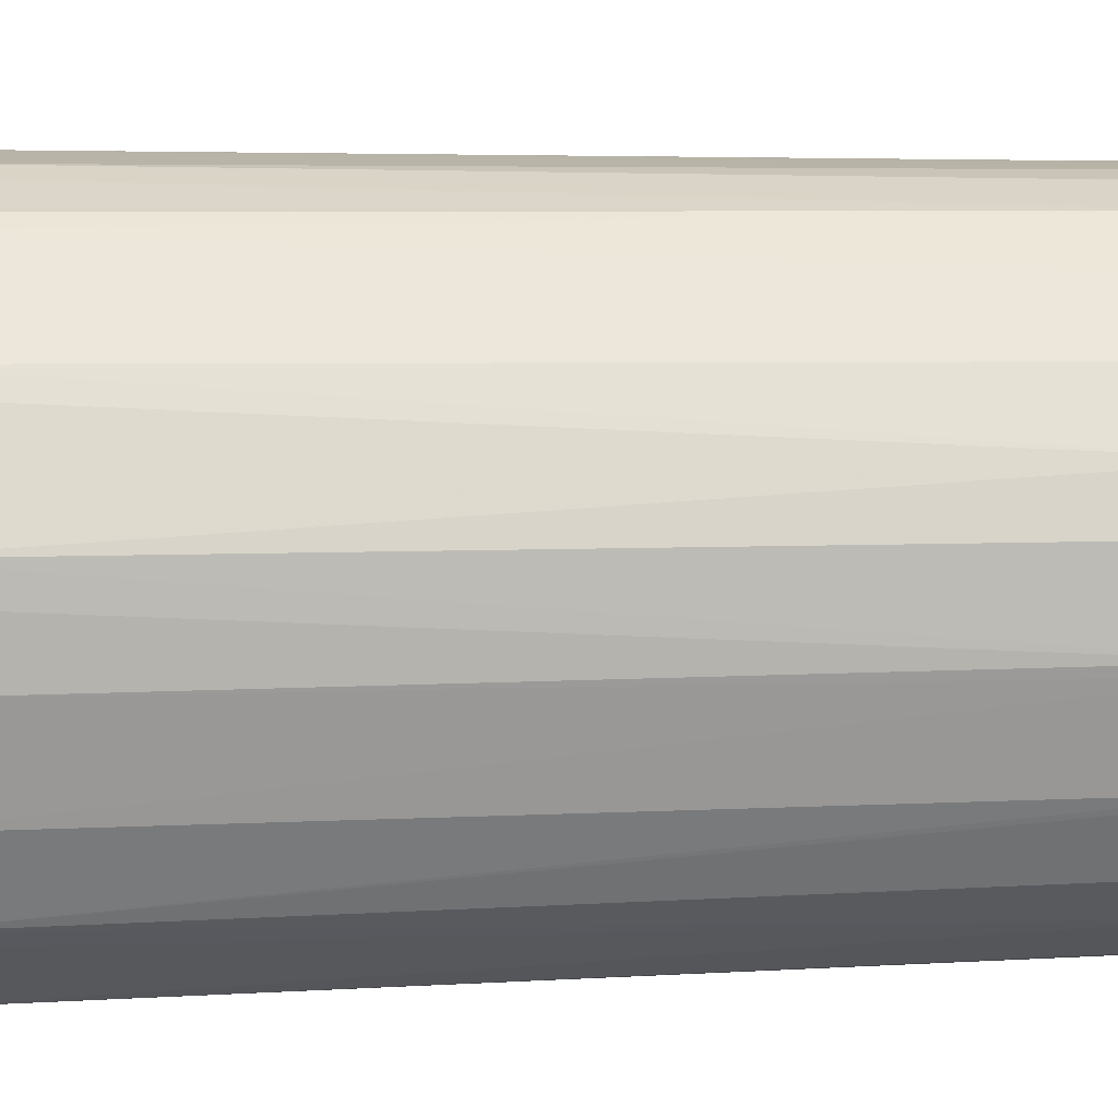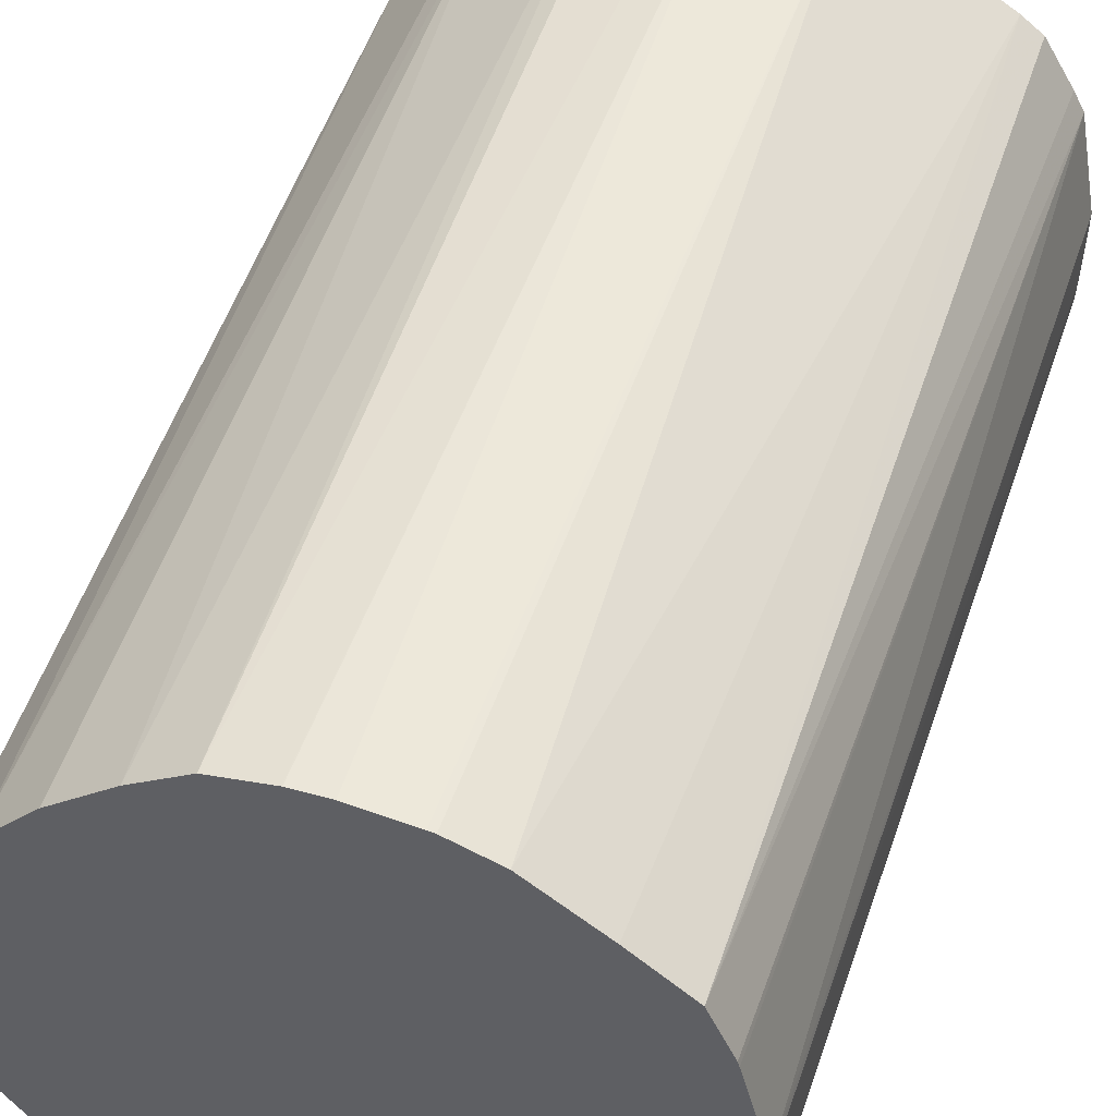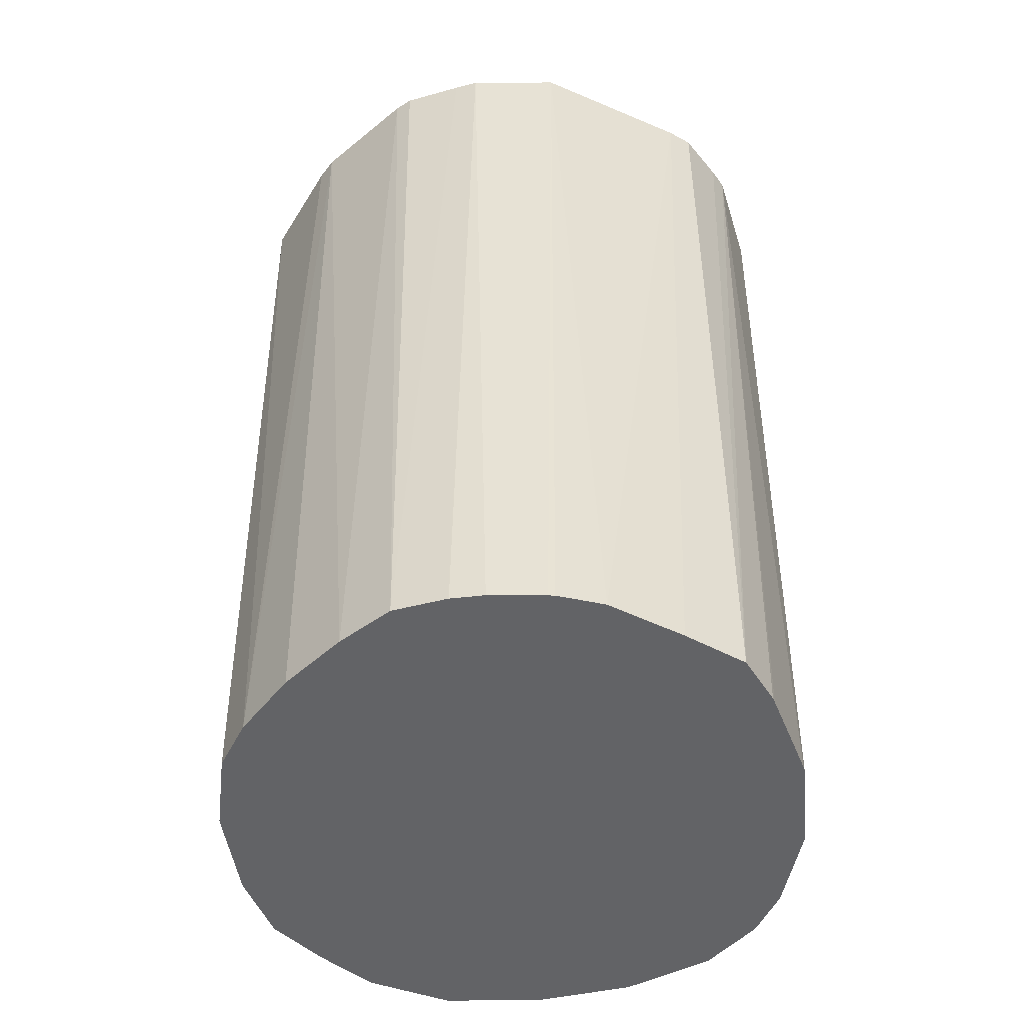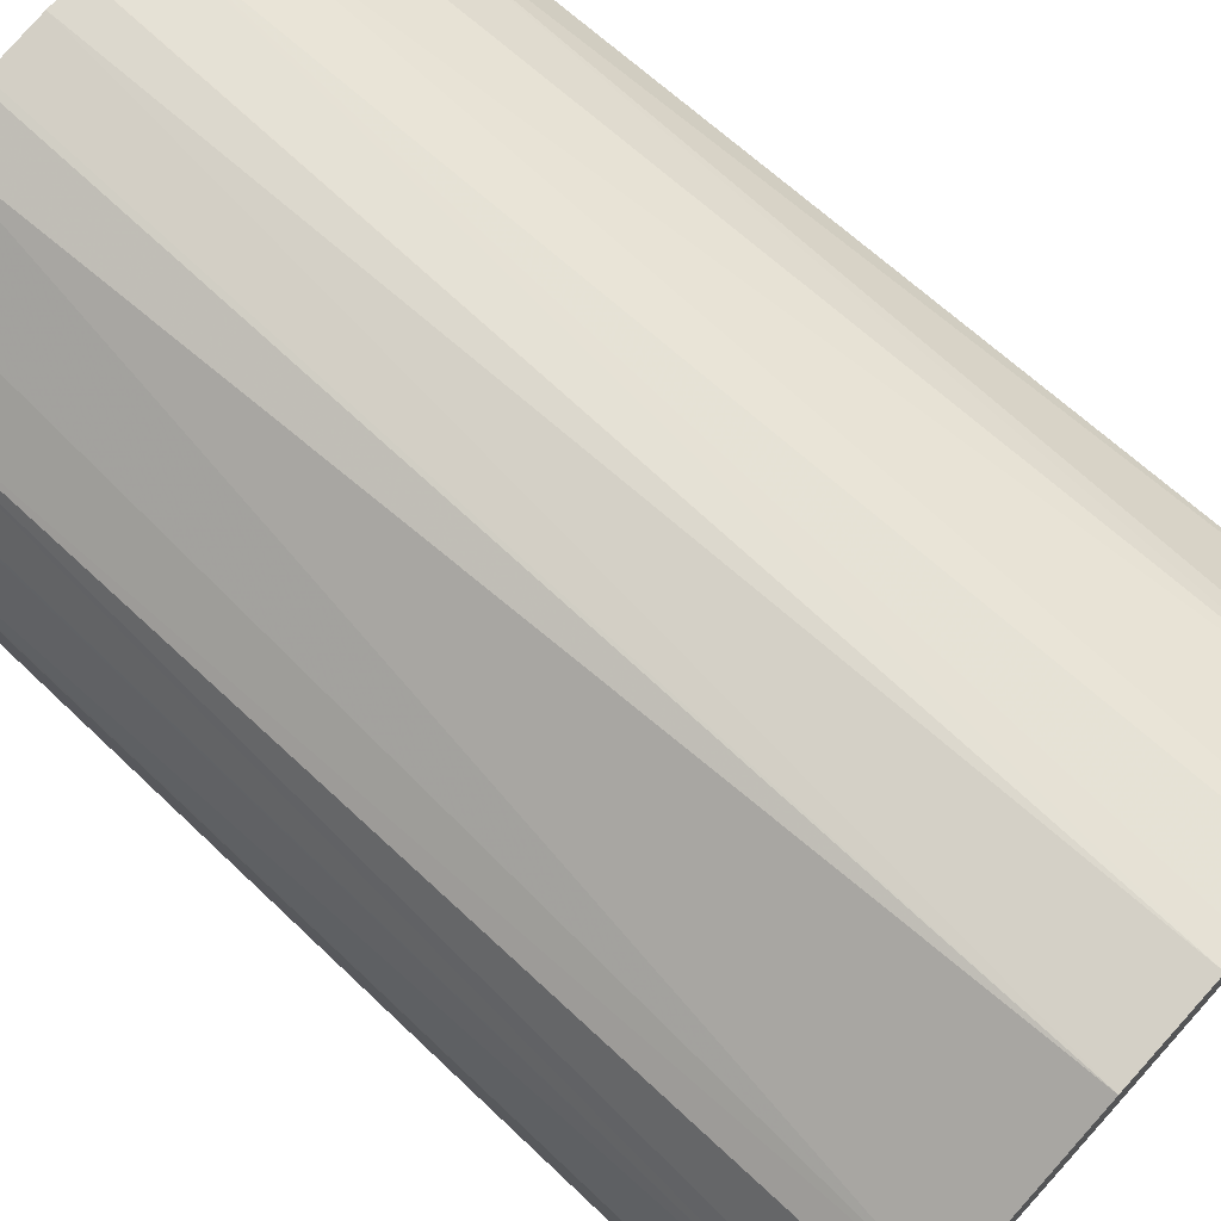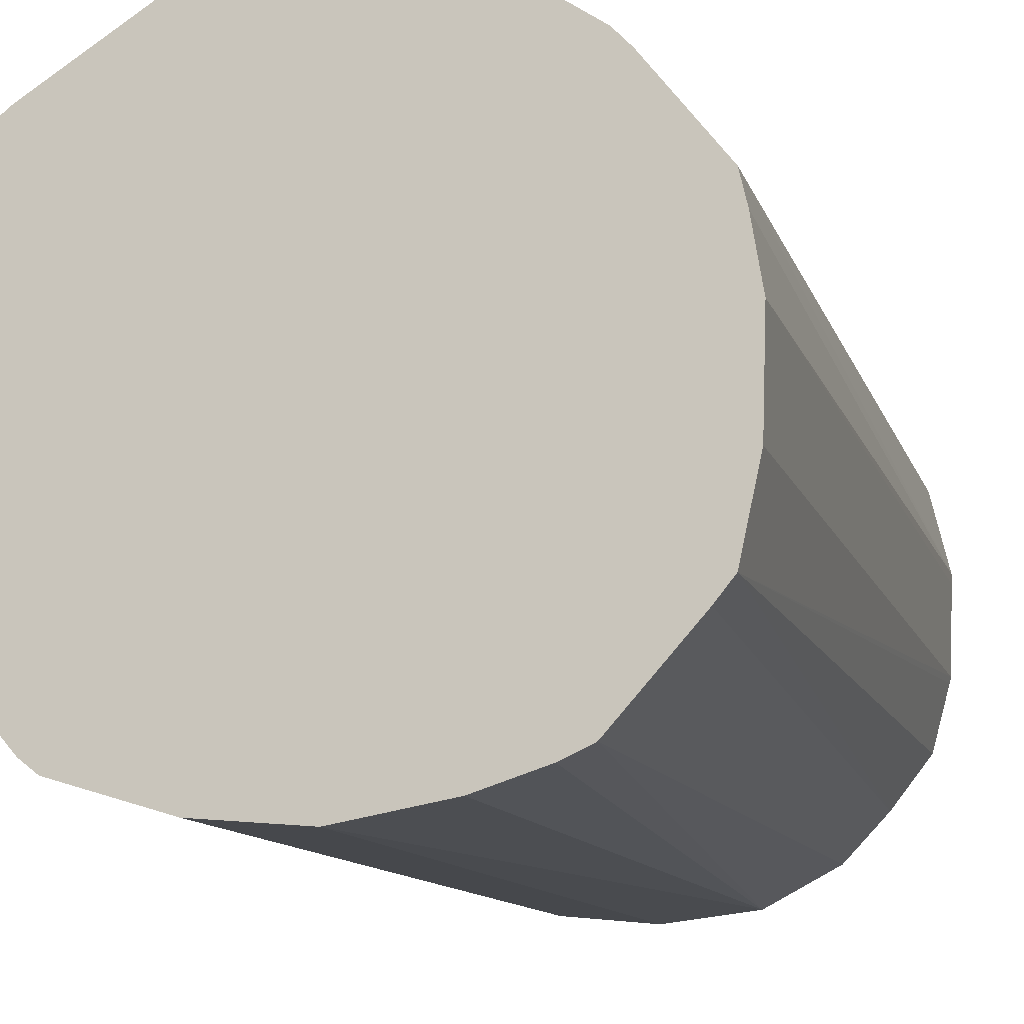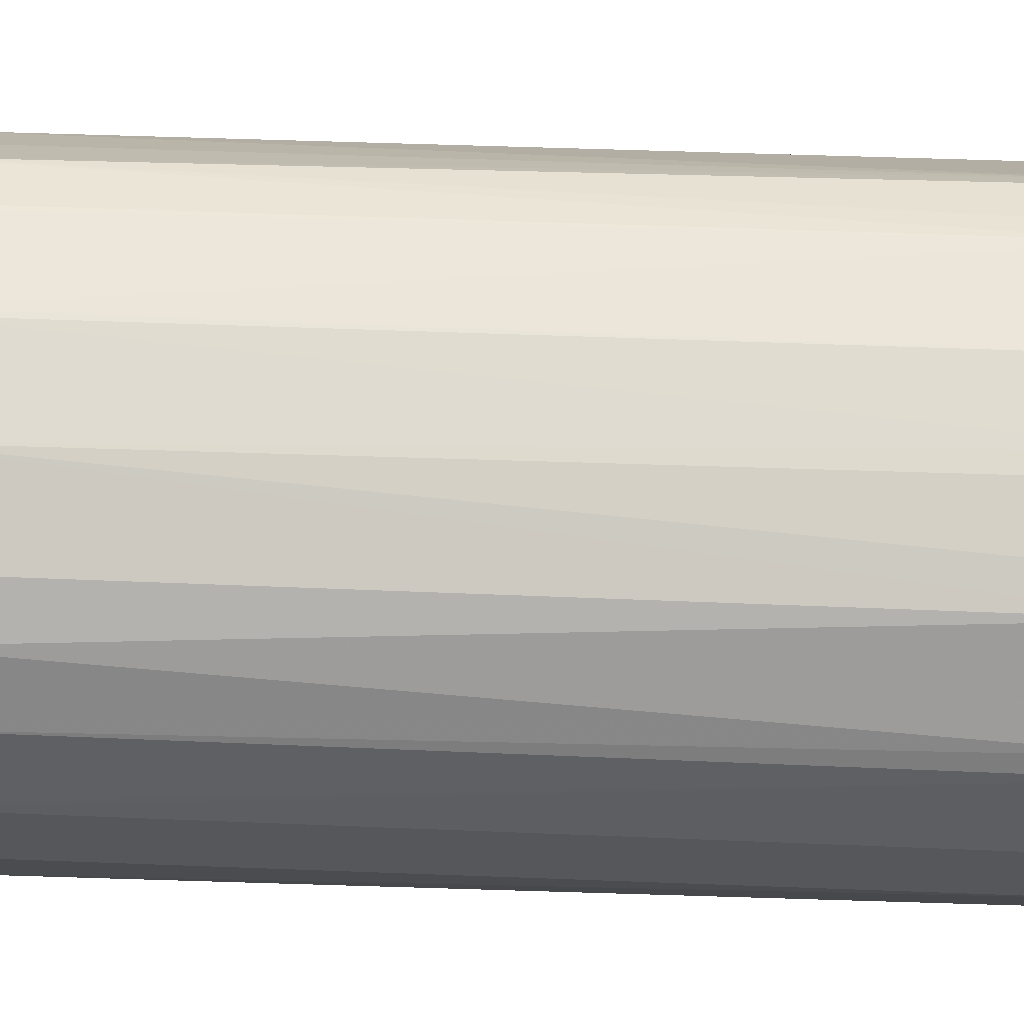
<metadata>
{"format":"obj","ext":"obj","renderer":"f3d","projection":"perspective","resolution":1024,"background":"white","views":[{"elev":19.8,"azim":-93.1,"up":"+Z"},{"elev":47.8,"azim":17.5,"up":"+Z"},{"elev":-50.9,"azim":7.0,"up":"+Y"},{"elev":73.1,"azim":132.3,"up":"+Z"},{"elev":-12.4,"azim":-163.8,"up":"+Z"},{"elev":-21.1,"azim":84.6,"up":"+Z"}]}
</metadata>
<code>
v 0.02479 0.01277 -0.3102
v 0.02763 0.01277 -0.3106
v 0.02404 0.01277 -0.3104
v 0.02266 -0.01601 -0.3111
v 0.02431 -0.01601 -0.3109
v 0.02434 -0.01601 -0.3109
v 0.02537 -0.01601 -0.3109
v 0.03198 0.01277 -0.3133
v 0.02709 -0.01601 -0.3111
v 0.02728 -0.01601 -0.3111
v 0.02867 -0.01601 -0.3116
v 0.0222 0.01277 -0.3107
v 0.02105 -0.01601 -0.3121
v 0.02168 0.01277 -0.3109
v 0.03263 0.01277 -0.3138
v 0.03073 -0.01601 -0.3131
v 0.03239 -0.01601 -0.3143
v 0.01925 -0.01601 -0.3135
v 0.01877 0.01277 -0.313
v 0.0335 0.01277 -0.3152
v 0.03308 -0.01601 -0.3158
v 0.03382 0.01277 -0.3158
v 0.01768 -0.01601 -0.3151
v 0.01828 0.01277 -0.3135
v 0.03312 -0.01601 -0.316
v 0.03438 0.01277 -0.319
v 0.03385 -0.01601 -0.3188
v 0.01675 -0.01601 -0.3165
v 0.01619 0.01277 -0.3162
v 0.03432 0.01277 -0.3212
v 0.03388 -0.01601 -0.319
v 0.01616 -0.01601 -0.319
v 0.01598 0.01277 -0.3171
v 0.03428 0.01277 -0.3219
v 0.03378 -0.01601 -0.3219
v 0.01617 -0.01601 -0.3193
v 0.01567 0.01277 -0.319
v 0.03383 0.01277 -0.324
v 0.0329 -0.01601 -0.3246
v 0.03353 0.01277 -0.3249
v 0.01627 -0.01601 -0.3219
v 0.01577 0.01277 -0.3219
v 0.03205 -0.01601 -0.326
v 0.03136 0.01277 -0.3274
v 0.01632 -0.01601 -0.3221
v 0.01632 0.01277 -0.3244
v 0.03048 -0.01601 -0.3273
v 0.03086 0.01277 -0.3278
v 0.01686 -0.01601 -0.3241
v 0.01684 0.01277 -0.325
v 0.0181 -0.01601 -0.3257
v 0.02798 -0.01601 -0.3283
v 0.02776 0.01277 -0.3288
v 0.02776 -0.01601 -0.3284
v 0.01912 0.01277 -0.3276
v 0.01949 -0.01601 -0.3271
v 0.02479 0.01277 -0.329
v 0.02479 -0.01601 -0.3287
v 0.01997 0.01277 -0.328
v 0.02181 -0.01601 -0.3283
v 0.02182 0.01277 -0.3285
f 1 2 8
f 1 8 15
f 1 15 20
f 1 20 22
f 1 22 26
f 1 26 30
f 1 30 34
f 1 34 38
f 1 38 40
f 1 40 44
f 1 44 48
f 1 48 53
f 1 53 57
f 1 57 61
f 1 61 59
f 1 59 55
f 1 55 50
f 1 50 46
f 1 46 42
f 1 42 37
f 1 37 33
f 1 33 29
f 1 29 24
f 1 24 19
f 1 19 14
f 1 14 12
f 1 12 3
f 1 3 4
f 1 4 5
f 1 5 6
f 1 6 7
f 1 7 2
f 2 7 9
f 2 9 10
f 2 10 11
f 2 11 8
f 3 12 4
f 4 13 18
f 4 18 23
f 4 23 28
f 4 28 32
f 4 32 36
f 4 36 41
f 4 41 45
f 4 45 49
f 4 49 51
f 4 51 56
f 4 56 60
f 4 60 58
f 4 58 54
f 4 54 52
f 4 52 47
f 4 47 43
f 4 43 39
f 4 39 35
f 4 35 31
f 4 31 27
f 4 27 25
f 4 25 21
f 4 21 17
f 4 17 16
f 4 16 11
f 4 11 10
f 4 10 9
f 4 9 7
f 4 7 6
f 4 6 5
f 4 12 14
f 4 14 13
f 8 11 16
f 8 16 17
f 8 17 15
f 13 14 19
f 13 19 18
f 15 17 20
f 17 21 22
f 17 22 20
f 18 19 23
f 19 24 23
f 21 25 22
f 22 25 27
f 22 27 26
f 23 24 29
f 23 29 28
f 26 27 31
f 26 31 30
f 28 29 32
f 29 33 32
f 30 31 35
f 30 35 34
f 32 33 37
f 32 37 36
f 34 35 38
f 35 39 40
f 35 40 38
f 36 37 42
f 36 42 41
f 39 43 40
f 40 43 44
f 41 42 46
f 41 46 45
f 43 47 44
f 44 47 48
f 45 46 49
f 46 50 51
f 46 51 49
f 47 52 48
f 48 52 54
f 48 54 53
f 50 55 51
f 51 55 56
f 53 54 58
f 53 58 57
f 55 59 60
f 55 60 56
f 57 58 60
f 57 60 61
f 59 61 60

</code>
